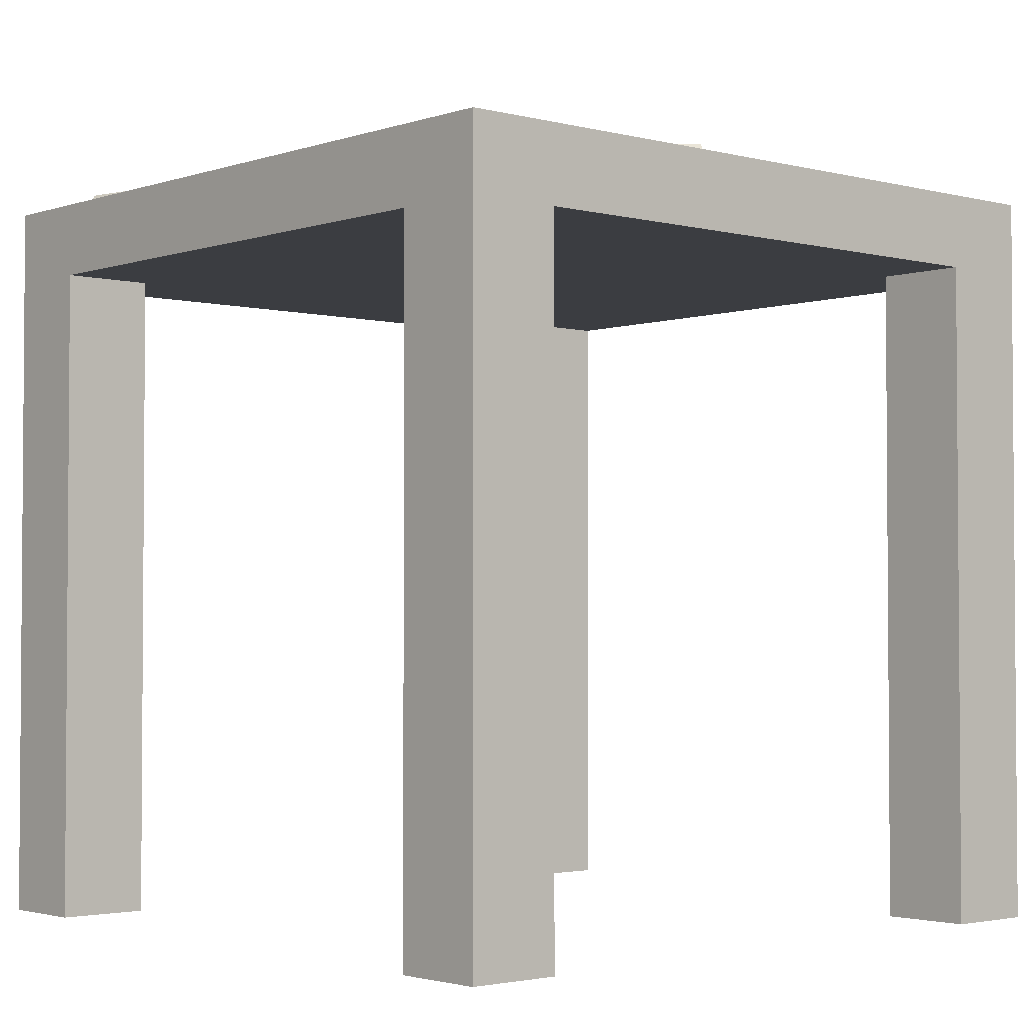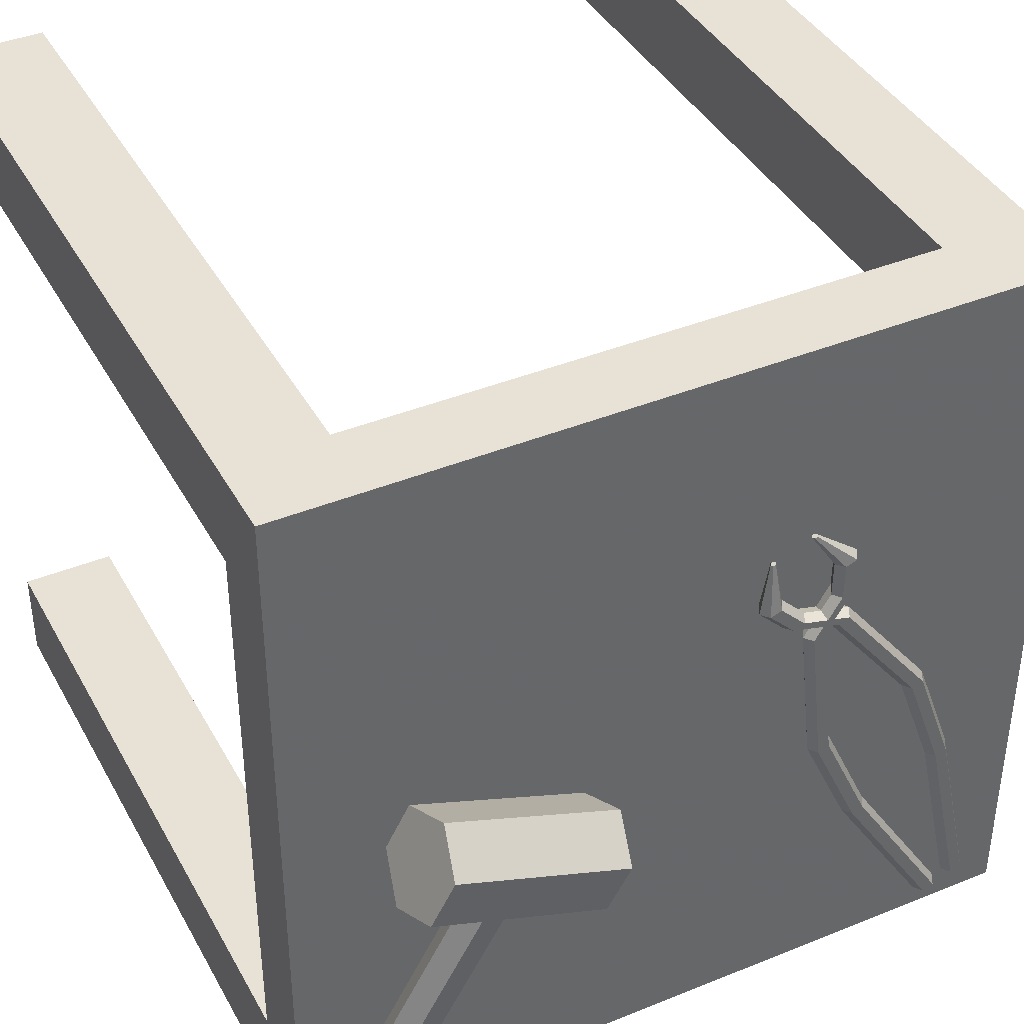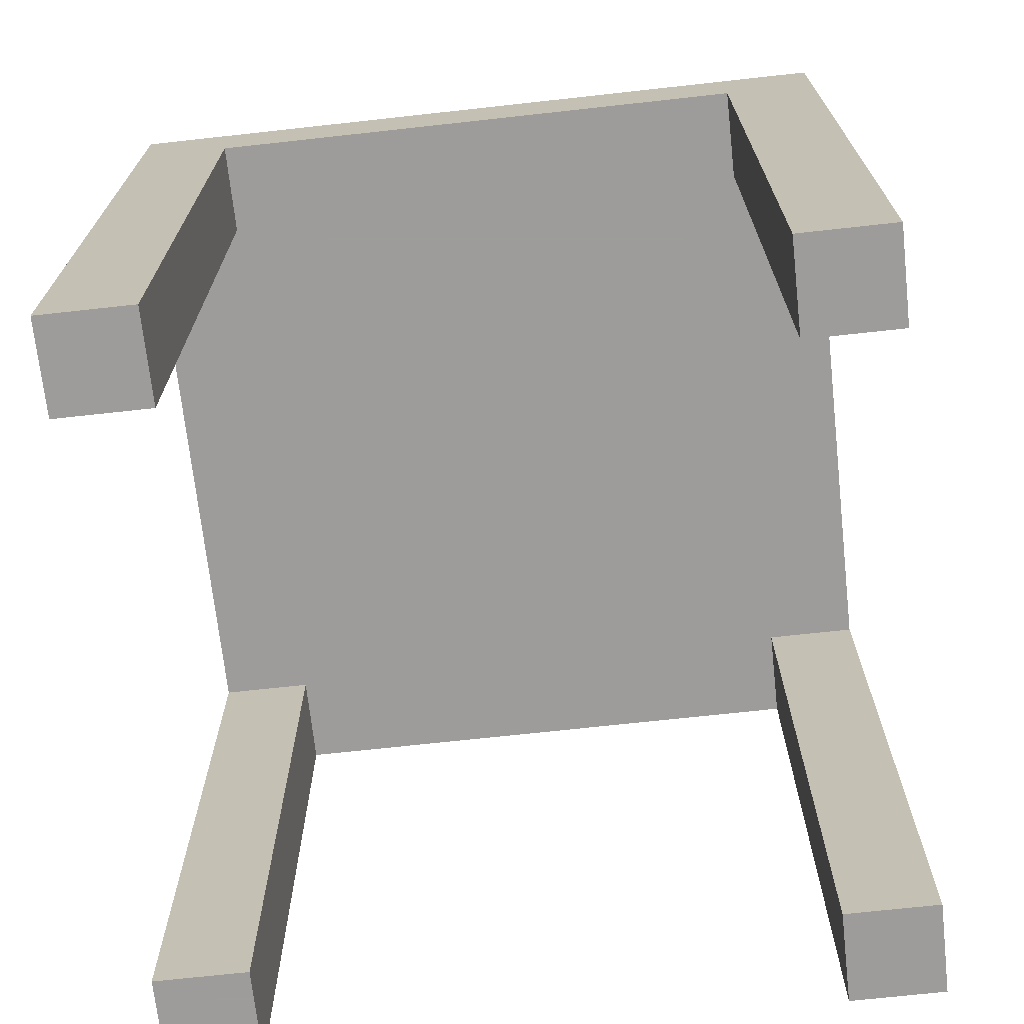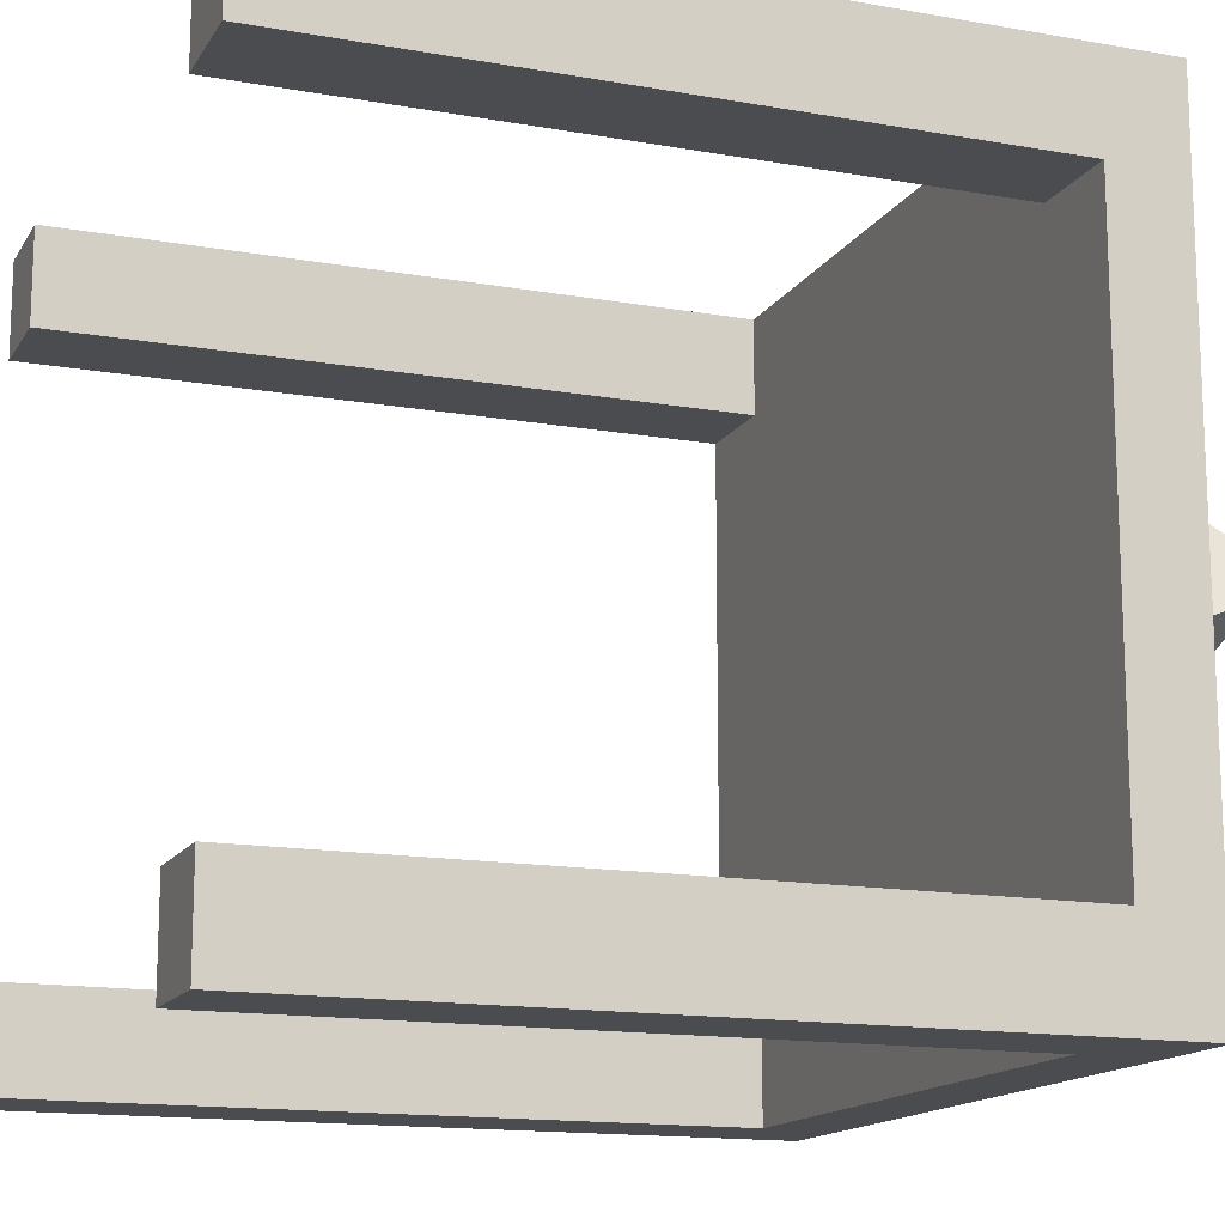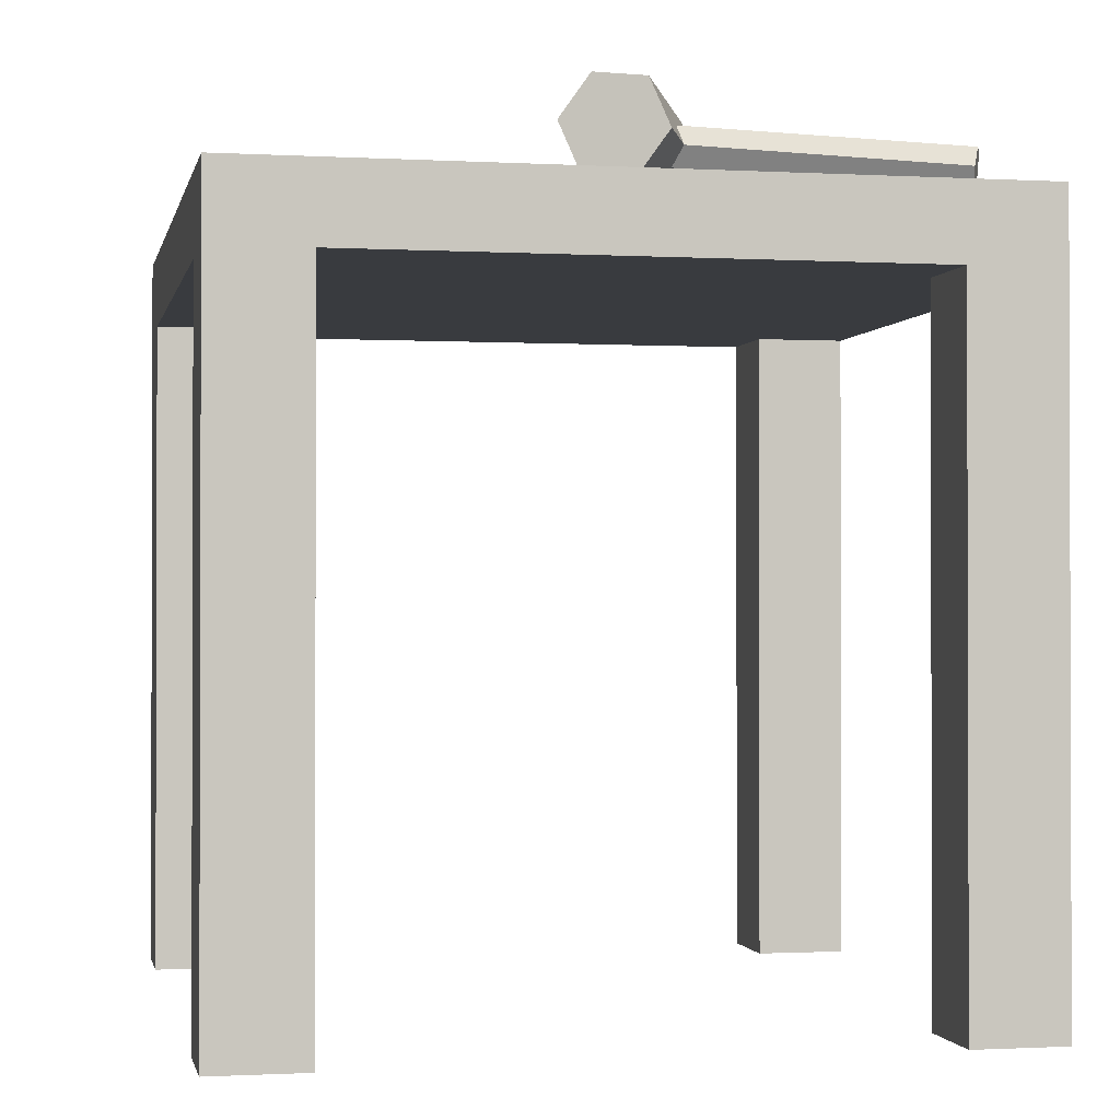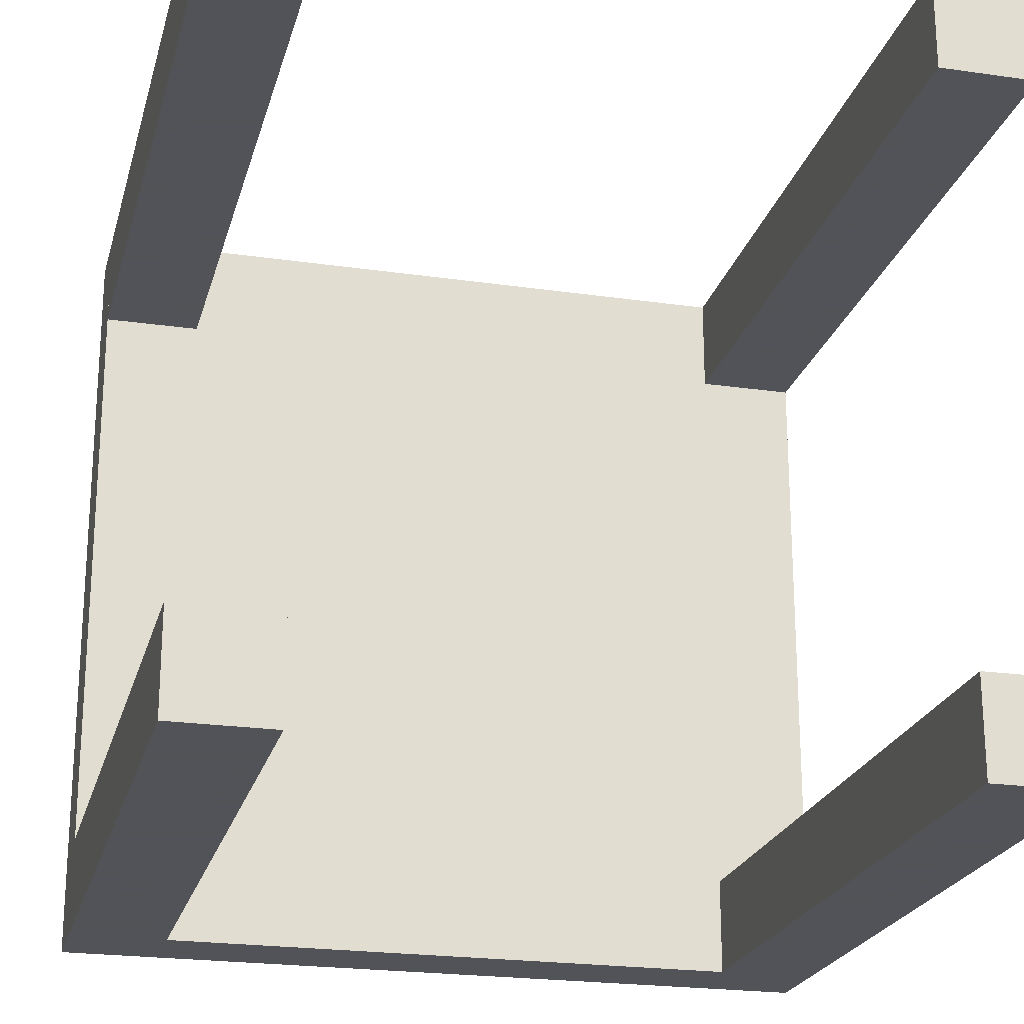
<metadata>
{"format":"obj","ext":"obj","renderer":"f3d","projection":"perspective","resolution":1024,"background":"white","views":[{"elev":-2.6,"azim":-41.4,"up":"+Y"},{"elev":40.4,"azim":153.5,"up":"+Z"},{"elev":-70.3,"azim":6.3,"up":"+Y"},{"elev":-14.7,"azim":69.0,"up":"+Z"},{"elev":-1.0,"azim":78.4,"up":"+Y"},{"elev":-22.5,"azim":-14.0,"up":"+Z"}]}
</metadata>
<code>
o Cube.002
v 0 0.9 0
v 0 1 0
v 1 0.9 0
v 1 1 0
v 0 0.9 1
v 0 1 1
v 1 0.9 1
v 1 1 1
v 0 0 0
v 0 0.9 0
v 0.125 0 0
v 0.125 0.9 0
v 0 0 0.125
v 0 0.9 0.125
v 0.125 0 0.125
v 0.125 0.9 0.125
v 0 0 0.875
v 0 0.9 0.875
v 0.125 0 0.875
v 0.125 0.9 0.875
v 0 0 1
v 0 0.9 1
v 0.125 0 1
v 0.125 0.9 1
v 0.875 0 0
v 0.875 0.9 0
v 1 0 0
v 1 0.9 0
v 0.875 0 0.125
v 0.875 0.9 0.125
v 1 0 0.125
v 1 0.9 0.125
v 0.875 0 0.875
v 0.875 0.9 0.875
v 1 0 0.875
v 1 0.9 0.875
v 0.875 0 1
v 0.875 0.9 1
v 1 0 1
v 1 0.9 1
f 10 11 9
f 8 3 4
f 6 7 8
f 2 5 6
f 3 5 1
f 8 2 6
f 26 27 25
f 16 11 12
f 14 15 16
f 10 13 14
f 11 13 9
f 16 10 14
f 20 17 18
f 24 19 20
f 22 23 24
f 18 21 22
f 19 21 17
f 24 18 22
f 32 27 28
f 30 31 32
f 26 29 30
f 27 29 25
f 32 26 30
f 36 33 34
f 40 35 36
f 38 39 40
f 34 37 38
f 35 37 33
f 40 34 38
f 2 3 1
f 10 12 11
f 8 7 3
f 6 5 7
f 2 1 5
f 3 7 5
f 8 4 2
f 26 28 27
f 16 15 11
f 14 13 15
f 10 9 13
f 11 15 13
f 16 12 10
f 20 19 17
f 24 23 19
f 22 21 23
f 18 17 21
f 19 23 21
f 24 20 18
f 32 31 27
f 30 29 31
f 26 25 29
f 27 31 29
f 32 28 26
f 36 35 33
f 40 39 35
f 38 37 39
f 34 33 37
f 35 39 37
f 40 36 34
f 2 4 3
o Hammer_Cylinder.000
v 0.6109 1.069 0.4763
v 0.8384 1.08 0.5729
v 0.6244 1.125 0.438
v 0.8519 1.136 0.5346
v 0.6514 1.117 0.3752
v 0.8789 1.128 0.4718
v 0.6649 1.054 0.3507
v 0.8924 1.066 0.4473
v 0.6514 0.999 0.389
v 0.8789 1.01 0.4856
v 0.6244 1.006 0.4518
v 0.8519 1.018 0.5484
v 0.8666 1.036 0.1948
f 42 43 41
f 44 45 43
f 45 48 47
f 48 49 47
f 52 50 46
f 52 41 51
f 49 52 51
f 45 47 51
f 42 44 43
f 44 46 45
f 45 46 48
f 48 50 49
f 46 44 42
f 42 52 46
f 50 48 46
f 52 42 41
f 49 50 52
f 51 41 43
f 43 45 51
f 47 49 51
o Hammer.001_Cylinder.002
v 0.8876 1.022 0.07018
v 0.7364 1.063 0.4215
v 0.9014 1.048 0.07303
v 0.7502 1.089 0.4243
v 0.929 1.05 0.08474
v 0.7778 1.091 0.4361
v 0.9428 1.024 0.0936
v 0.7916 1.065 0.4449
v 0.929 0.998 0.09075
v 0.7778 1.039 0.4421
v 0.9014 0.9966 0.07904
v 0.7502 1.038 0.4304
v 0.9569 1.049 0.3074
f 55 56 54
f 57 58 56
f 59 60 58
f 61 62 60
f 55 63 59
f 65 54 64
f 63 64 62
f 58 60 64
f 55 57 56
f 57 59 58
f 59 61 60
f 61 63 62
f 59 57 55
f 55 65 63
f 63 61 59
f 65 55 54
f 63 65 64
f 64 54 56
f 56 58 64
f 60 62 64
o Calipers_Cylinder.005
v 0.06218 1.014 0.07804
v 0.1138 1.014 0.3179
v 0.06933 1.027 0.07515
v 0.121 1.027 0.315
v 0.08364 1.027 0.06938
v 0.1353 1.027 0.3093
v 0.09079 1.014 0.0665
v 0.1425 1.014 0.3064
v 0.08364 1.001 0.06938
v 0.1353 1.001 0.3093
v 0.06933 1.001 0.07515
v 0.121 1.001 0.315
v 0.1711 1.027 0.4548
v 0.164 1.014 0.4577
v 0.1854 1.027 0.449
v 0.1926 1.014 0.4461
v 0.1854 1.001 0.449
v 0.1711 1.001 0.4548
v 0.2897 1.027 0.609
v 0.2826 1.014 0.6118
v 0.304 1.027 0.6032
v 0.3112 1.014 0.6003
v 0.304 1.001 0.6032
v 0.2897 1.001 0.609
v 0.3519 1.027 0.6248
v 0.3447 1.014 0.6277
v 0.3662 1.027 0.6191
v 0.3734 1.014 0.6162
v 0.3662 1.001 0.6191
v 0.3519 1.001 0.6248
v 0.3848 1.027 0.6584
v 0.3776 1.014 0.6613
v 0.3991 1.027 0.6526
v 0.4062 1.014 0.6498
v 0.3991 1.001 0.6526
v 0.3848 1.001 0.6584
v 0.3913 1.017 0.7226
v 0.3897 1.014 0.7233
v 0.3947 1.017 0.7213
v 0.3964 1.014 0.7206
v 0.3947 1.011 0.7213
v 0.3913 1.011 0.7226
v 0.1317 1.014 0.05001
v 0.2609 1.014 0.2586
v 0.1245 1.027 0.0529
v 0.2537 1.027 0.2615
v 0.1102 1.027 0.05867
v 0.2394 1.027 0.2673
v 0.1031 1.014 0.06155
v 0.2323 1.014 0.2702
v 0.1102 1.001 0.05867
v 0.2394 1.001 0.2673
v 0.1245 1.001 0.0529
v 0.2537 1.001 0.2615
v 0.3146 1.027 0.397
v 0.3217 1.014 0.3941
v 0.3003 1.027 0.4027
v 0.2931 1.014 0.4056
v 0.3003 1.001 0.4027
v 0.3146 1.001 0.397
v 0.3361 1.027 0.5903
v 0.3432 1.014 0.5874
v 0.3218 1.027 0.596
v 0.3146 1.014 0.5989
v 0.3218 1.001 0.596
v 0.3361 1.001 0.5903
v 0.3023 1.027 0.6448
v 0.3095 1.014 0.6419
v 0.288 1.027 0.6506
v 0.2809 1.014 0.6535
v 0.288 1.001 0.6506
v 0.3023 1.001 0.6448
v 0.3019 1.027 0.6918
v 0.3091 1.014 0.6889
v 0.2876 1.027 0.6976
v 0.2805 1.014 0.7005
v 0.2876 1.001 0.6976
v 0.3019 1.001 0.6918
v 0.3417 1.017 0.7426
v 0.3434 1.014 0.742
v 0.3384 1.017 0.744
v 0.3367 1.014 0.7447
v 0.3384 1.011 0.744
v 0.3417 1.011 0.7426
f 67 70 69
f 69 72 71
f 71 74 73
f 76 82 83
f 78 67 77
f 76 77 75
f 69 73 67
f 74 75 73
f 83 90 84
f 70 81 72
f 78 83 84
f 68 79 70
f 72 82 74
f 68 84 80
f 88 95 89
f 82 87 88
f 79 86 85
f 84 86 80
f 82 89 83
f 81 85 87
f 94 99 100
f 87 91 93
f 89 96 90
f 88 93 94
f 85 92 91
f 90 92 86
f 97 105 99
f 91 98 97
f 96 98 92
f 94 101 95
f 93 97 99
f 95 102 96
f 104 106 105
f 102 107 108
f 99 106 100
f 98 103 97
f 98 108 104
f 101 106 107
f 109 112 110
f 111 114 112
f 113 116 114
f 118 124 116
f 109 120 119
f 119 118 117
f 119 115 109
f 117 116 115
f 132 125 126
f 123 112 114
f 120 125 118
f 121 110 112
f 124 114 116
f 110 126 120
f 137 130 131
f 124 129 123
f 121 128 122
f 128 126 122
f 131 124 125
f 123 127 121
f 136 141 135
f 129 133 127
f 138 131 132
f 130 135 129
f 127 134 128
f 134 132 128
f 147 139 141
f 133 140 134
f 140 138 134
f 143 136 137
f 135 139 133
f 144 137 138
f 148 149 146
f 144 149 143
f 148 141 142
f 145 140 139
f 140 150 144
f 143 148 142
f 67 68 70
f 69 70 72
f 71 72 74
f 76 74 82
f 78 68 67
f 76 78 77
f 77 67 73
f 69 71 73
f 73 75 77
f 74 76 75
f 83 89 90
f 70 79 81
f 78 76 83
f 68 80 79
f 72 81 82
f 68 78 84
f 88 94 95
f 82 81 87
f 79 80 86
f 84 90 86
f 82 88 89
f 81 79 85
f 94 93 99
f 87 85 91
f 89 95 96
f 88 87 93
f 85 86 92
f 90 96 92
f 97 103 105
f 91 92 98
f 96 102 98
f 94 100 101
f 93 91 97
f 95 101 102
f 105 103 104
f 104 108 107
f 107 106 104
f 102 101 107
f 99 105 106
f 98 104 103
f 98 102 108
f 101 100 106
f 109 111 112
f 111 113 114
f 113 115 116
f 118 125 124
f 109 110 120
f 119 120 118
f 111 109 115
f 119 117 115
f 115 113 111
f 117 118 116
f 132 131 125
f 123 121 112
f 120 126 125
f 121 122 110
f 124 123 114
f 110 122 126
f 137 136 130
f 124 130 129
f 121 127 128
f 128 132 126
f 131 130 124
f 123 129 127
f 136 142 141
f 129 135 133
f 138 137 131
f 130 136 135
f 127 133 134
f 134 138 132
f 147 145 139
f 133 139 140
f 140 144 138
f 143 142 136
f 135 141 139
f 144 143 137
f 146 145 147
f 147 148 146
f 149 150 146
f 144 150 149
f 148 147 141
f 145 146 140
f 140 146 150
f 143 149 148

</code>
